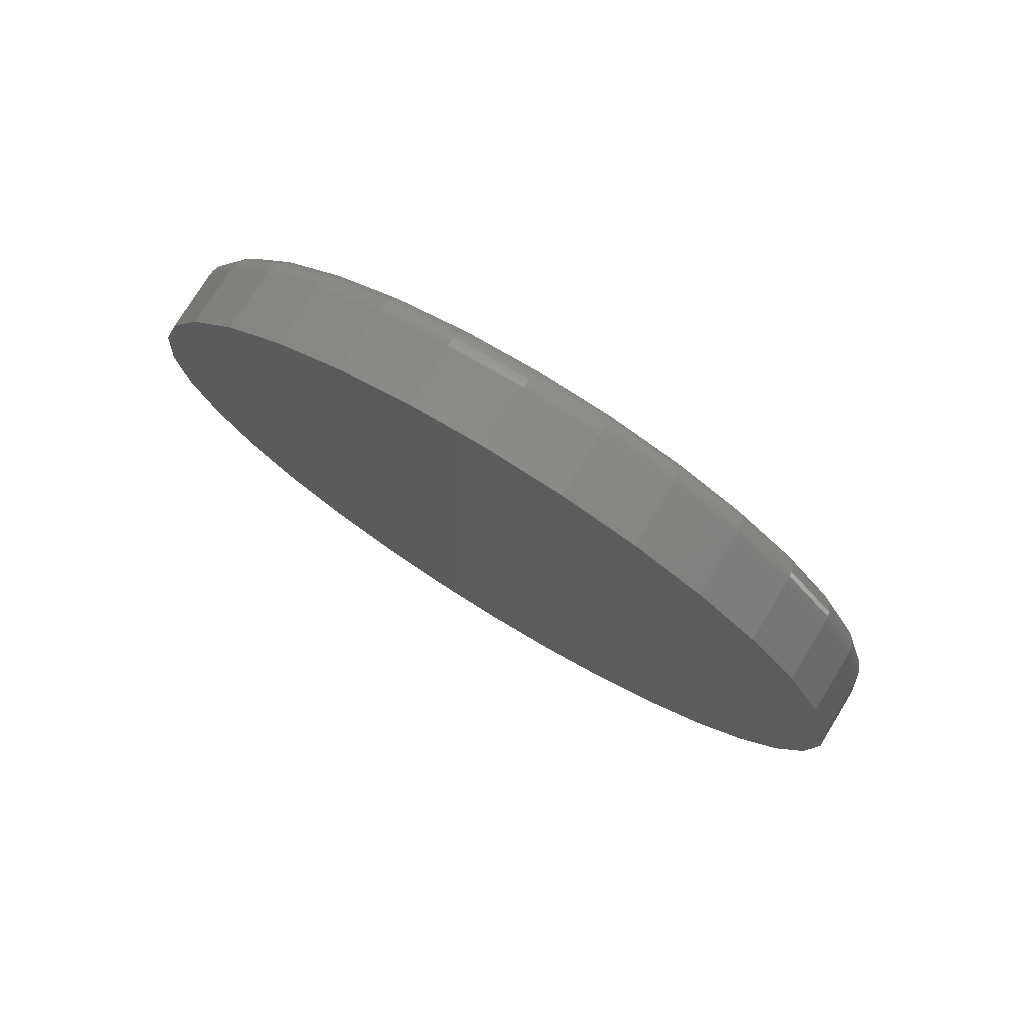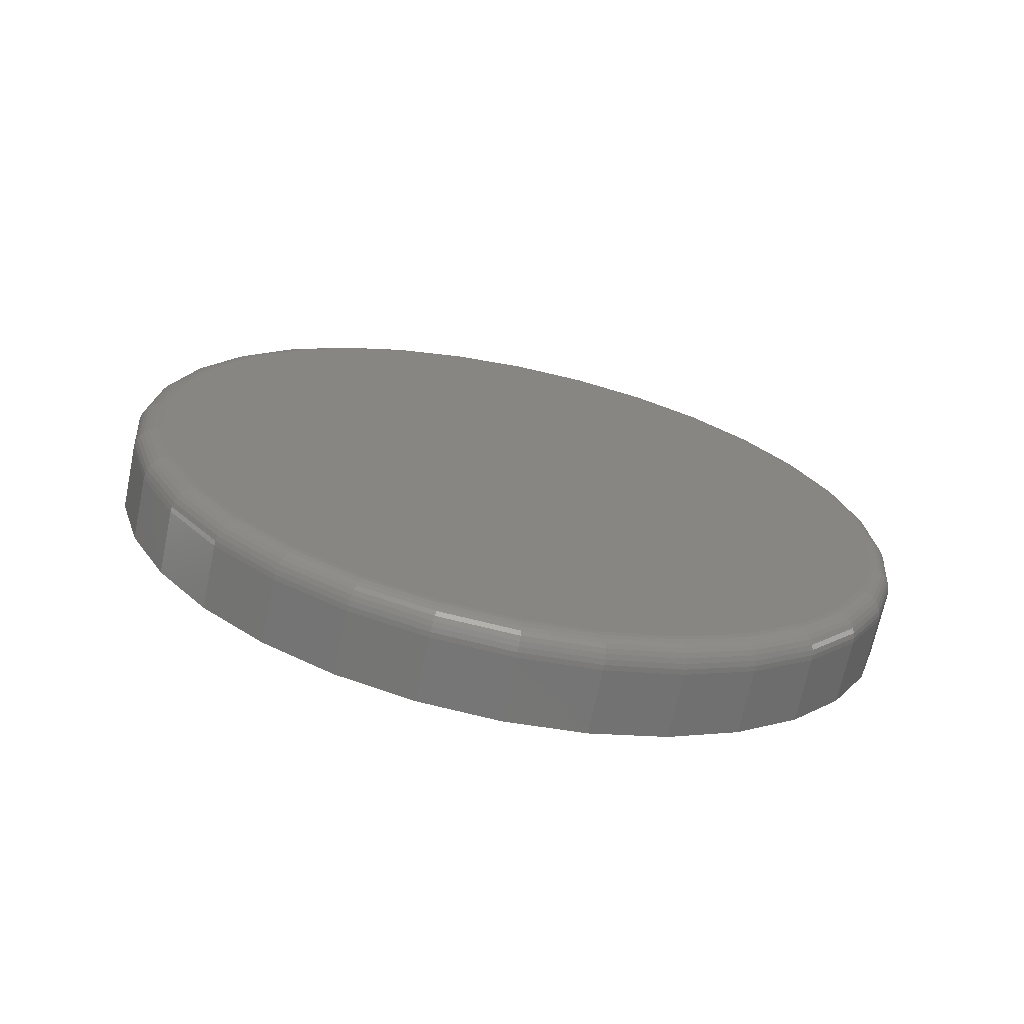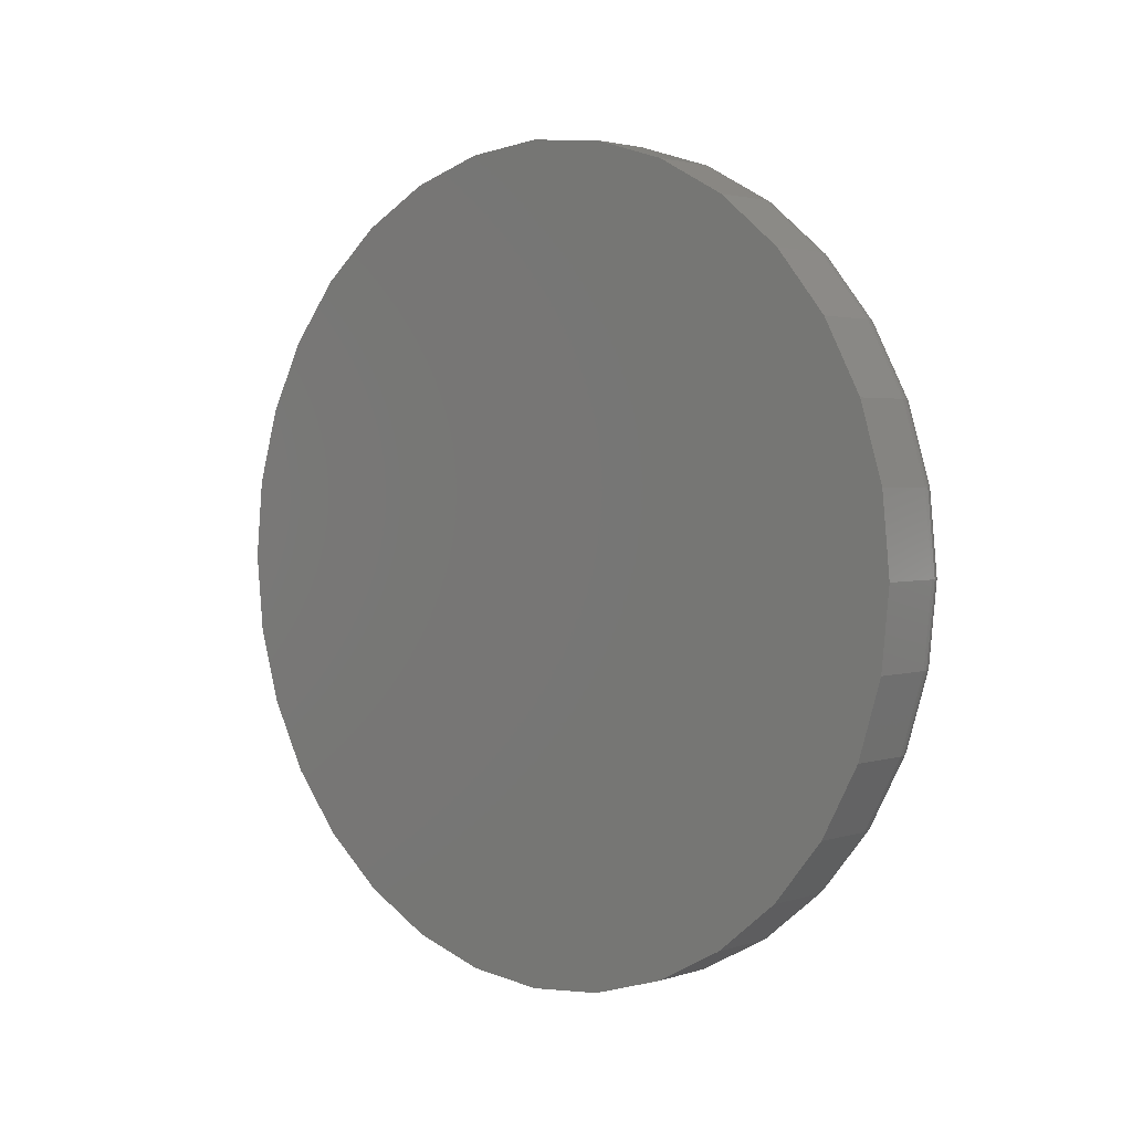
<metadata>
{"format":"stl","ext":"stl","renderer":"f3d","projection":"perspective","resolution":1024,"background":"white","views":[{"elev":76.6,"azim":-58.4,"up":"+Z"},{"elev":-68.8,"azim":78.2,"up":"+Z"},{"elev":2.6,"azim":-47.9,"up":"+Y"}]}
</metadata>
<code>
# stl→obj: 320 verts, 636 faces
v 0.1094 -0.07831 0.4601
v 0.1094 0.1015 0.4601
v 0.1094 0.0116 0.4689
v 0.1094 0.188 0.4338
v 0.1094 -0.1648 0.4338
v 0.1094 0.2676 0.3912
v 0.1094 -0.2444 0.3912
v 0.1094 0.3375 0.3339
v 0.1094 -0.3143 0.3339
v 0.1094 0.3948 0.2641
v 0.1094 -0.3716 0.2641
v 0.1094 0.4374 0.1844
v 0.1094 -0.4142 0.1844
v 0.1094 0.4636 0.09797
v 0.1094 -0.4404 0.09797
v 0.1094 0.4725 0.008059
v 0.1094 -0.4493 0.008059
v 0.1094 0.4636 -0.08185
v 0.1094 -0.4404 -0.08185
v 0.1094 0.4374 -0.1683
v 0.1094 -0.4142 -0.1683
v 0.1094 0.3948 -0.248
v 0.1094 -0.3716 -0.248
v 0.1094 0.3375 -0.3178
v 0.1094 -0.3143 -0.3178
v 0.1094 0.2676 -0.3751
v 0.1094 -0.2444 -0.3751
v 0.1094 0.188 -0.4177
v 0.1094 -0.1648 -0.4177
v 0.1094 0.1015 -0.4439
v 0.1094 -0.07831 -0.4439
v 0.1094 0.0116 -0.4528
v 9.409e-33 0.5037 0.008059
v 0.07812 0.5037 0.008059
v 5.996e-18 0.4942 -0.08795
v 0.07812 0.4942 -0.08795
v 1.176e-17 0.4662 -0.1803
v 0.07812 0.4662 -0.1803
v 1.707e-17 0.4208 -0.2653
v 0.07812 0.4208 -0.2653
v 2.173e-17 0.3596 -0.3399
v 0.07812 0.3596 -0.3399
v 2.555e-17 0.285 -0.4011
v 0.07812 0.285 -0.4011
v 2.839e-17 0.1999 -0.4466
v 0.07812 0.1999 -0.4466
v 3.014e-17 0.1076 -0.4746
v 0.07812 0.1076 -0.4746
v 3.073e-17 0.0116 -0.484
v 0.07812 0.0116 -0.484
v 3.014e-17 -0.08441 -0.4746
v 0.07812 -0.08441 -0.4746
v 2.839e-17 -0.1767 -0.4466
v 0.07812 -0.1767 -0.4466
v 2.555e-17 -0.2618 -0.4011
v 0.07812 -0.2618 -0.4011
v 2.173e-17 -0.3364 -0.3399
v 0.07812 -0.3364 -0.3399
v 1.707e-17 -0.3976 -0.2653
v 0.07812 -0.3976 -0.2653
v 1.176e-17 -0.4431 -0.1803
v 0.07812 -0.4431 -0.1803
v 5.996e-18 -0.4711 -0.08795
v 0.07812 -0.4711 -0.08795
v 4.142e-32 -0.4805 0.008059
v 0.07812 -0.4805 0.008059
v -5.996e-18 -0.4711 0.1041
v 0.07812 -0.4711 0.1041
v -1.176e-17 -0.4431 0.1964
v 0.07812 -0.4431 0.1964
v -1.707e-17 -0.3976 0.2815
v 0.07812 -0.3976 0.2815
v -2.173e-17 -0.3364 0.356
v 0.07812 -0.3364 0.356
v -2.555e-17 -0.2618 0.4172
v 0.07812 -0.2618 0.4172
v -2.839e-17 -0.1767 0.4627
v 0.07812 -0.1767 0.4627
v -3.014e-17 -0.08441 0.4907
v 0.07812 -0.08441 0.4907
v -3.073e-17 0.0116 0.5002
v 0.07812 0.0116 0.5002
v -3.014e-17 0.1076 0.4907
v 0.07812 0.1076 0.4907
v -2.839e-17 0.1999 0.4627
v 0.07812 0.1999 0.4627
v -2.555e-17 0.285 0.4172
v 0.07812 0.285 0.4172
v -2.173e-17 0.3596 0.356
v 0.07812 0.3596 0.356
v -1.707e-17 0.4208 0.2815
v 0.07812 0.4208 0.2815
v -1.176e-17 0.4662 0.1964
v 0.07812 0.4662 0.1964
v -5.996e-18 0.4942 0.1041
v 0.07812 0.4942 0.1041
v 0.1088 -0.4554 0.008059
v 0.1088 -0.4464 0.09916
v 0.107 -0.4612 0.008059
v 0.107 -0.4521 0.1003
v 0.1041 -0.4666 0.008059
v 0.1041 -0.4574 0.1014
v 0.1002 -0.4714 0.008059
v 0.1002 -0.4621 0.1023
v 0.09549 -0.4752 0.008059
v 0.09549 -0.4659 0.103
v 0.09008 -0.4781 0.008059
v 0.09008 -0.4687 0.1036
v 0.08422 -0.4799 0.008059
v 0.08422 -0.4705 0.1039
v 0.1088 0.4696 0.09916
v 0.1088 0.4785 0.008059
v 0.107 0.4753 0.1003
v 0.107 0.4844 0.008059
v 0.1041 0.4806 0.1014
v 0.1041 0.4898 0.008059
v 0.1002 0.4853 0.1023
v 0.1002 0.4945 0.008059
v 0.09549 0.4891 0.103
v 0.09549 0.4984 0.008059
v 0.09008 0.4919 0.1036
v 0.09008 0.5013 0.008059
v 0.08422 0.4937 0.1039
v 0.08422 0.5031 0.008059
v 0.1088 0.443 0.1868
v 0.107 0.4484 0.189
v 0.1041 0.4534 0.1911
v 0.1002 0.4578 0.1929
v 0.09549 0.4614 0.1944
v 0.09008 0.464 0.1955
v 0.08422 0.4657 0.1961
v 0.1088 0.3999 0.2675
v 0.107 0.4047 0.2707
v 0.1041 0.4092 0.2737
v 0.1002 0.4132 0.2764
v 0.09549 0.4164 0.2785
v 0.09008 0.4188 0.2801
v 0.08422 0.4203 0.2811
v 0.1088 0.3418 0.3382
v 0.107 0.3459 0.3424
v 0.1041 0.3497 0.3462
v 0.1002 0.3531 0.3496
v 0.09549 0.3558 0.3523
v 0.09008 0.3579 0.3543
v 0.08422 0.3591 0.3556
v 0.1088 0.271 0.3963
v 0.107 0.2743 0.4012
v 0.1041 0.2773 0.4057
v 0.1002 0.2799 0.4096
v 0.09549 0.2821 0.4129
v 0.09008 0.2837 0.4153
v 0.08422 0.2847 0.4167
v 0.1088 0.1903 0.4395
v 0.107 0.1925 0.4449
v 0.1041 0.1946 0.4499
v 0.1002 0.1964 0.4542
v 0.09549 0.1979 0.4578
v 0.09008 0.199 0.4605
v 0.08422 0.1997 0.4622
v 0.1088 0.1027 0.466
v 0.107 0.1038 0.4718
v 0.1041 0.1049 0.4771
v 0.1002 0.1058 0.4817
v 0.09549 0.1066 0.4855
v 0.09008 0.1071 0.4884
v 0.08422 0.1075 0.4901
v 0.1088 0.0116 0.475
v 0.107 0.0116 0.4809
v 0.1041 0.0116 0.4863
v 0.1002 0.0116 0.491
v 0.09549 0.0116 0.4949
v 0.09008 0.0116 0.4978
v 0.08422 0.0116 0.4996
v 0.1088 -0.0795 0.466
v 0.107 -0.08065 0.4718
v 0.1041 -0.0817 0.4771
v 0.1002 -0.08262 0.4817
v 0.09549 -0.08338 0.4855
v 0.09008 -0.08395 0.4884
v 0.08422 -0.08429 0.4901
v 0.1088 -0.1671 0.4395
v 0.107 -0.1693 0.4449
v 0.1041 -0.1714 0.4499
v 0.1002 -0.1732 0.4542
v 0.09549 -0.1747 0.4578
v 0.09008 -0.1758 0.4605
v 0.08422 -0.1765 0.4622
v 0.1088 -0.2478 0.3963
v 0.107 -0.2511 0.4012
v 0.1041 -0.2541 0.4057
v 0.1002 -0.2567 0.4096
v 0.09549 -0.2589 0.4129
v 0.09008 -0.2605 0.4153
v 0.08422 -0.2615 0.4167
v 0.1088 -0.3186 0.3382
v 0.107 -0.3227 0.3424
v 0.1041 -0.3266 0.3462
v 0.1002 -0.3299 0.3496
v 0.09549 -0.3327 0.3523
v 0.09008 -0.3347 0.3543
v 0.08422 -0.336 0.3556
v 0.1088 -0.3767 0.2675
v 0.107 -0.3815 0.2707
v 0.1041 -0.386 0.2737
v 0.1002 -0.39 0.2764
v 0.09549 -0.3932 0.2785
v 0.09008 -0.3956 0.2801
v 0.08422 -0.3971 0.2811
v 0.1088 -0.4198 0.1868
v 0.107 -0.4252 0.189
v 0.1041 -0.4302 0.1911
v 0.1002 -0.4346 0.1929
v 0.09549 -0.4382 0.1944
v 0.09008 -0.4409 0.1955
v 0.08422 -0.4425 0.1961
v 0.1088 0.4696 -0.08304
v 0.107 0.4753 -0.08418
v 0.1041 0.4806 -0.08524
v 0.1002 0.4853 -0.08616
v 0.09549 0.4891 -0.08692
v 0.09008 0.4919 -0.08748
v 0.08422 0.4937 -0.08783
v 0.1088 -0.4464 -0.08304
v 0.107 -0.4521 -0.08418
v 0.1041 -0.4574 -0.08524
v 0.1002 -0.4621 -0.08616
v 0.09549 -0.4659 -0.08692
v 0.09008 -0.4687 -0.08748
v 0.08422 -0.4705 -0.08783
v 0.1088 -0.4198 -0.1706
v 0.107 -0.4252 -0.1729
v 0.1041 -0.4302 -0.1749
v 0.1002 -0.4346 -0.1768
v 0.09549 -0.4382 -0.1782
v 0.09008 -0.4409 -0.1794
v 0.08422 -0.4425 -0.18
v 0.1088 -0.3767 -0.2514
v 0.107 -0.3815 -0.2546
v 0.1041 -0.386 -0.2576
v 0.1002 -0.39 -0.2603
v 0.09549 -0.3932 -0.2624
v 0.09008 -0.3956 -0.264
v 0.08422 -0.3971 -0.265
v 0.1088 -0.3186 -0.3221
v 0.107 -0.3227 -0.3263
v 0.1041 -0.3266 -0.3301
v 0.1002 -0.3299 -0.3334
v 0.09549 -0.3327 -0.3362
v 0.09008 -0.3347 -0.3382
v 0.08422 -0.336 -0.3395
v 0.1088 -0.2478 -0.3802
v 0.107 -0.2511 -0.3851
v 0.1041 -0.2541 -0.3896
v 0.1002 -0.2567 -0.3935
v 0.09549 -0.2589 -0.3967
v 0.09008 -0.2605 -0.3991
v 0.08422 -0.2615 -0.4006
v 0.1088 -0.1671 -0.4233
v 0.107 -0.1693 -0.4288
v 0.1041 -0.1714 -0.4338
v 0.1002 -0.1732 -0.4381
v 0.09549 -0.1747 -0.4417
v 0.09008 -0.1758 -0.4444
v 0.08422 -0.1765 -0.446
v 0.1088 -0.0795 -0.4499
v 0.107 -0.08065 -0.4557
v 0.1041 -0.0817 -0.461
v 0.1002 -0.08262 -0.4656
v 0.09549 -0.08338 -0.4694
v 0.09008 -0.08395 -0.4723
v 0.08422 -0.08429 -0.474
v 0.1088 0.0116 -0.4589
v 0.107 0.0116 -0.4648
v 0.1041 0.0116 -0.4702
v 0.1002 0.0116 -0.4749
v 0.09549 0.0116 -0.4788
v 0.09008 0.0116 -0.4817
v 0.08422 0.0116 -0.4834
v 0.1088 0.1027 -0.4499
v 0.107 0.1038 -0.4557
v 0.1041 0.1049 -0.461
v 0.1002 0.1058 -0.4656
v 0.09549 0.1066 -0.4694
v 0.09008 0.1071 -0.4723
v 0.08422 0.1075 -0.474
v 0.1088 0.1903 -0.4233
v 0.107 0.1925 -0.4288
v 0.1041 0.1946 -0.4338
v 0.1002 0.1964 -0.4381
v 0.09549 0.1979 -0.4417
v 0.09008 0.199 -0.4444
v 0.08422 0.1997 -0.446
v 0.1088 0.271 -0.3802
v 0.107 0.2743 -0.3851
v 0.1041 0.2773 -0.3896
v 0.1002 0.2799 -0.3935
v 0.09549 0.2821 -0.3967
v 0.09008 0.2837 -0.3991
v 0.08422 0.2847 -0.4006
v 0.1088 0.3418 -0.3221
v 0.107 0.3459 -0.3263
v 0.1041 0.3497 -0.3301
v 0.1002 0.3531 -0.3334
v 0.09549 0.3558 -0.3362
v 0.09008 0.3579 -0.3382
v 0.08422 0.3591 -0.3395
v 0.1088 0.3999 -0.2514
v 0.107 0.4047 -0.2546
v 0.1041 0.4092 -0.2576
v 0.1002 0.4132 -0.2603
v 0.09549 0.4164 -0.2624
v 0.09008 0.4188 -0.264
v 0.08422 0.4203 -0.265
v 0.1088 0.443 -0.1706
v 0.107 0.4484 -0.1729
v 0.1041 0.4534 -0.1749
v 0.1002 0.4578 -0.1768
v 0.09549 0.4614 -0.1782
v 0.09008 0.464 -0.1794
v 0.08422 0.4657 -0.18
f 1 2 3
f 2 1 4
f 4 1 5
f 4 5 6
f 6 5 7
f 6 7 8
f 8 7 9
f 8 9 10
f 10 9 11
f 10 11 12
f 12 11 13
f 12 13 14
f 14 13 15
f 14 15 16
f 16 15 17
f 16 17 18
f 18 17 19
f 18 19 20
f 20 19 21
f 20 21 22
f 22 21 23
f 22 23 24
f 24 23 25
f 24 25 26
f 26 25 27
f 26 27 28
f 28 27 29
f 28 29 30
f 30 29 31
f 30 31 32
f 33 34 35
f 35 34 36
f 35 36 37
f 37 36 38
f 37 38 39
f 39 38 40
f 39 40 41
f 41 40 42
f 41 42 43
f 43 42 44
f 43 44 45
f 45 44 46
f 45 46 47
f 47 46 48
f 47 48 49
f 49 48 50
f 49 50 51
f 51 50 52
f 51 52 53
f 53 52 54
f 53 54 55
f 55 54 56
f 55 56 57
f 57 56 58
f 57 58 59
f 59 58 60
f 59 60 61
f 61 60 62
f 61 62 63
f 63 62 64
f 63 64 65
f 65 64 66
f 65 66 67
f 67 66 68
f 67 68 69
f 69 68 70
f 69 70 71
f 71 70 72
f 71 72 73
f 73 72 74
f 73 74 75
f 75 74 76
f 75 76 77
f 77 76 78
f 77 78 79
f 79 78 80
f 79 80 81
f 81 80 82
f 81 82 83
f 83 82 84
f 83 84 85
f 85 84 86
f 85 86 87
f 87 86 88
f 87 88 89
f 89 88 90
f 89 90 91
f 91 90 92
f 91 92 93
f 93 92 94
f 93 94 95
f 95 94 96
f 95 96 33
f 33 96 34
f 17 15 97
f 97 15 98
f 97 98 99
f 99 98 100
f 99 100 101
f 101 100 102
f 101 102 103
f 103 102 104
f 103 104 105
f 105 104 106
f 105 106 107
f 107 106 108
f 107 108 109
f 109 108 110
f 109 110 66
f 66 110 68
f 14 16 111
f 111 16 112
f 111 112 113
f 113 112 114
f 113 114 115
f 115 114 116
f 115 116 117
f 117 116 118
f 117 118 119
f 119 118 120
f 119 120 121
f 121 120 122
f 121 122 123
f 123 122 124
f 123 124 96
f 96 124 34
f 12 14 125
f 125 14 111
f 125 111 126
f 126 111 113
f 126 113 127
f 127 113 115
f 127 115 128
f 128 115 117
f 128 117 129
f 129 117 119
f 129 119 130
f 130 119 121
f 130 121 131
f 131 121 123
f 131 123 94
f 94 123 96
f 10 12 132
f 132 12 125
f 132 125 133
f 133 125 126
f 133 126 134
f 134 126 127
f 134 127 135
f 135 127 128
f 135 128 136
f 136 128 129
f 136 129 137
f 137 129 130
f 137 130 138
f 138 130 131
f 138 131 92
f 92 131 94
f 8 10 139
f 139 10 132
f 139 132 140
f 140 132 133
f 140 133 141
f 141 133 134
f 141 134 142
f 142 134 135
f 142 135 143
f 143 135 136
f 143 136 144
f 144 136 137
f 144 137 145
f 145 137 138
f 145 138 90
f 90 138 92
f 6 8 146
f 146 8 139
f 146 139 147
f 147 139 140
f 147 140 148
f 148 140 141
f 148 141 149
f 149 141 142
f 149 142 150
f 150 142 143
f 150 143 151
f 151 143 144
f 151 144 152
f 152 144 145
f 152 145 88
f 88 145 90
f 4 6 153
f 153 6 146
f 153 146 154
f 154 146 147
f 154 147 155
f 155 147 148
f 155 148 156
f 156 148 149
f 156 149 157
f 157 149 150
f 157 150 158
f 158 150 151
f 158 151 159
f 159 151 152
f 159 152 86
f 86 152 88
f 2 4 160
f 160 4 153
f 160 153 161
f 161 153 154
f 161 154 162
f 162 154 155
f 162 155 163
f 163 155 156
f 163 156 164
f 164 156 157
f 164 157 165
f 165 157 158
f 165 158 166
f 166 158 159
f 166 159 84
f 84 159 86
f 3 2 167
f 167 2 160
f 167 160 168
f 168 160 161
f 168 161 169
f 169 161 162
f 169 162 170
f 170 162 163
f 170 163 171
f 171 163 164
f 171 164 172
f 172 164 165
f 172 165 173
f 173 165 166
f 173 166 82
f 82 166 84
f 1 3 174
f 174 3 167
f 174 167 175
f 175 167 168
f 175 168 176
f 176 168 169
f 176 169 177
f 177 169 170
f 177 170 178
f 178 170 171
f 178 171 179
f 179 171 172
f 179 172 180
f 180 172 173
f 180 173 80
f 80 173 82
f 5 1 181
f 181 1 174
f 181 174 182
f 182 174 175
f 182 175 183
f 183 175 176
f 183 176 184
f 184 176 177
f 184 177 185
f 185 177 178
f 185 178 186
f 186 178 179
f 186 179 187
f 187 179 180
f 187 180 78
f 78 180 80
f 7 5 188
f 188 5 181
f 188 181 189
f 189 181 182
f 189 182 190
f 190 182 183
f 190 183 191
f 191 183 184
f 191 184 192
f 192 184 185
f 192 185 193
f 193 185 186
f 193 186 194
f 194 186 187
f 194 187 76
f 76 187 78
f 9 7 195
f 195 7 188
f 195 188 196
f 196 188 189
f 196 189 197
f 197 189 190
f 197 190 198
f 198 190 191
f 198 191 199
f 199 191 192
f 199 192 200
f 200 192 193
f 200 193 201
f 201 193 194
f 201 194 74
f 74 194 76
f 11 9 202
f 202 9 195
f 202 195 203
f 203 195 196
f 203 196 204
f 204 196 197
f 204 197 205
f 205 197 198
f 205 198 206
f 206 198 199
f 206 199 207
f 207 199 200
f 207 200 208
f 208 200 201
f 208 201 72
f 72 201 74
f 13 11 209
f 209 11 202
f 209 202 210
f 210 202 203
f 210 203 211
f 211 203 204
f 211 204 212
f 212 204 205
f 212 205 213
f 213 205 206
f 213 206 214
f 214 206 207
f 214 207 215
f 215 207 208
f 215 208 70
f 70 208 72
f 15 13 98
f 98 13 209
f 98 209 100
f 100 209 210
f 100 210 102
f 102 210 211
f 102 211 104
f 104 211 212
f 104 212 106
f 106 212 213
f 106 213 108
f 108 213 214
f 108 214 110
f 110 214 215
f 110 215 68
f 68 215 70
f 16 18 112
f 112 18 216
f 112 216 114
f 114 216 217
f 114 217 116
f 116 217 218
f 116 218 118
f 118 218 219
f 118 219 120
f 120 219 220
f 120 220 122
f 122 220 221
f 122 221 124
f 124 221 222
f 124 222 34
f 34 222 36
f 19 17 223
f 223 17 97
f 223 97 224
f 224 97 99
f 224 99 225
f 225 99 101
f 225 101 226
f 226 101 103
f 226 103 227
f 227 103 105
f 227 105 228
f 228 105 107
f 228 107 229
f 229 107 109
f 229 109 64
f 64 109 66
f 21 19 230
f 230 19 223
f 230 223 231
f 231 223 224
f 231 224 232
f 232 224 225
f 232 225 233
f 233 225 226
f 233 226 234
f 234 226 227
f 234 227 235
f 235 227 228
f 235 228 236
f 236 228 229
f 236 229 62
f 62 229 64
f 23 21 237
f 237 21 230
f 237 230 238
f 238 230 231
f 238 231 239
f 239 231 232
f 239 232 240
f 240 232 233
f 240 233 241
f 241 233 234
f 241 234 242
f 242 234 235
f 242 235 243
f 243 235 236
f 243 236 60
f 60 236 62
f 25 23 244
f 244 23 237
f 244 237 245
f 245 237 238
f 245 238 246
f 246 238 239
f 246 239 247
f 247 239 240
f 247 240 248
f 248 240 241
f 248 241 249
f 249 241 242
f 249 242 250
f 250 242 243
f 250 243 58
f 58 243 60
f 27 25 251
f 251 25 244
f 251 244 252
f 252 244 245
f 252 245 253
f 253 245 246
f 253 246 254
f 254 246 247
f 254 247 255
f 255 247 248
f 255 248 256
f 256 248 249
f 256 249 257
f 257 249 250
f 257 250 56
f 56 250 58
f 29 27 258
f 258 27 251
f 258 251 259
f 259 251 252
f 259 252 260
f 260 252 253
f 260 253 261
f 261 253 254
f 261 254 262
f 262 254 255
f 262 255 263
f 263 255 256
f 263 256 264
f 264 256 257
f 264 257 54
f 54 257 56
f 31 29 265
f 265 29 258
f 265 258 266
f 266 258 259
f 266 259 267
f 267 259 260
f 267 260 268
f 268 260 261
f 268 261 269
f 269 261 262
f 269 262 270
f 270 262 263
f 270 263 271
f 271 263 264
f 271 264 52
f 52 264 54
f 32 31 272
f 272 31 265
f 272 265 273
f 273 265 266
f 273 266 274
f 274 266 267
f 274 267 275
f 275 267 268
f 275 268 276
f 276 268 269
f 276 269 277
f 277 269 270
f 277 270 278
f 278 270 271
f 278 271 50
f 50 271 52
f 30 32 279
f 279 32 272
f 279 272 280
f 280 272 273
f 280 273 281
f 281 273 274
f 281 274 282
f 282 274 275
f 282 275 283
f 283 275 276
f 283 276 284
f 284 276 277
f 284 277 285
f 285 277 278
f 285 278 48
f 48 278 50
f 28 30 286
f 286 30 279
f 286 279 287
f 287 279 280
f 287 280 288
f 288 280 281
f 288 281 289
f 289 281 282
f 289 282 290
f 290 282 283
f 290 283 291
f 291 283 284
f 291 284 292
f 292 284 285
f 292 285 46
f 46 285 48
f 26 28 293
f 293 28 286
f 293 286 294
f 294 286 287
f 294 287 295
f 295 287 288
f 295 288 296
f 296 288 289
f 296 289 297
f 297 289 290
f 297 290 298
f 298 290 291
f 298 291 299
f 299 291 292
f 299 292 44
f 44 292 46
f 24 26 300
f 300 26 293
f 300 293 301
f 301 293 294
f 301 294 302
f 302 294 295
f 302 295 303
f 303 295 296
f 303 296 304
f 304 296 297
f 304 297 305
f 305 297 298
f 305 298 306
f 306 298 299
f 306 299 42
f 42 299 44
f 22 24 307
f 307 24 300
f 307 300 308
f 308 300 301
f 308 301 309
f 309 301 302
f 309 302 310
f 310 302 303
f 310 303 311
f 311 303 304
f 311 304 312
f 312 304 305
f 312 305 313
f 313 305 306
f 313 306 40
f 40 306 42
f 20 22 314
f 314 22 307
f 314 307 315
f 315 307 308
f 315 308 316
f 316 308 309
f 316 309 317
f 317 309 310
f 317 310 318
f 318 310 311
f 318 311 319
f 319 311 312
f 319 312 320
f 320 312 313
f 320 313 38
f 38 313 40
f 18 20 216
f 216 20 314
f 216 314 217
f 217 314 315
f 217 315 218
f 218 315 316
f 218 316 219
f 219 316 317
f 219 317 220
f 220 317 318
f 220 318 221
f 221 318 319
f 221 319 222
f 222 319 320
f 222 320 36
f 36 320 38
f 81 83 79
f 49 51 47
f 47 51 53
f 47 53 45
f 45 53 55
f 45 55 43
f 43 55 57
f 43 57 41
f 41 57 59
f 41 59 39
f 39 59 61
f 39 61 37
f 37 61 63
f 37 63 35
f 35 63 65
f 35 65 33
f 33 65 67
f 33 67 95
f 95 67 69
f 95 69 93
f 93 69 71
f 93 71 91
f 91 71 73
f 91 73 89
f 89 73 75
f 89 75 87
f 87 75 77
f 87 77 85
f 85 77 79
f 85 79 83

</code>
